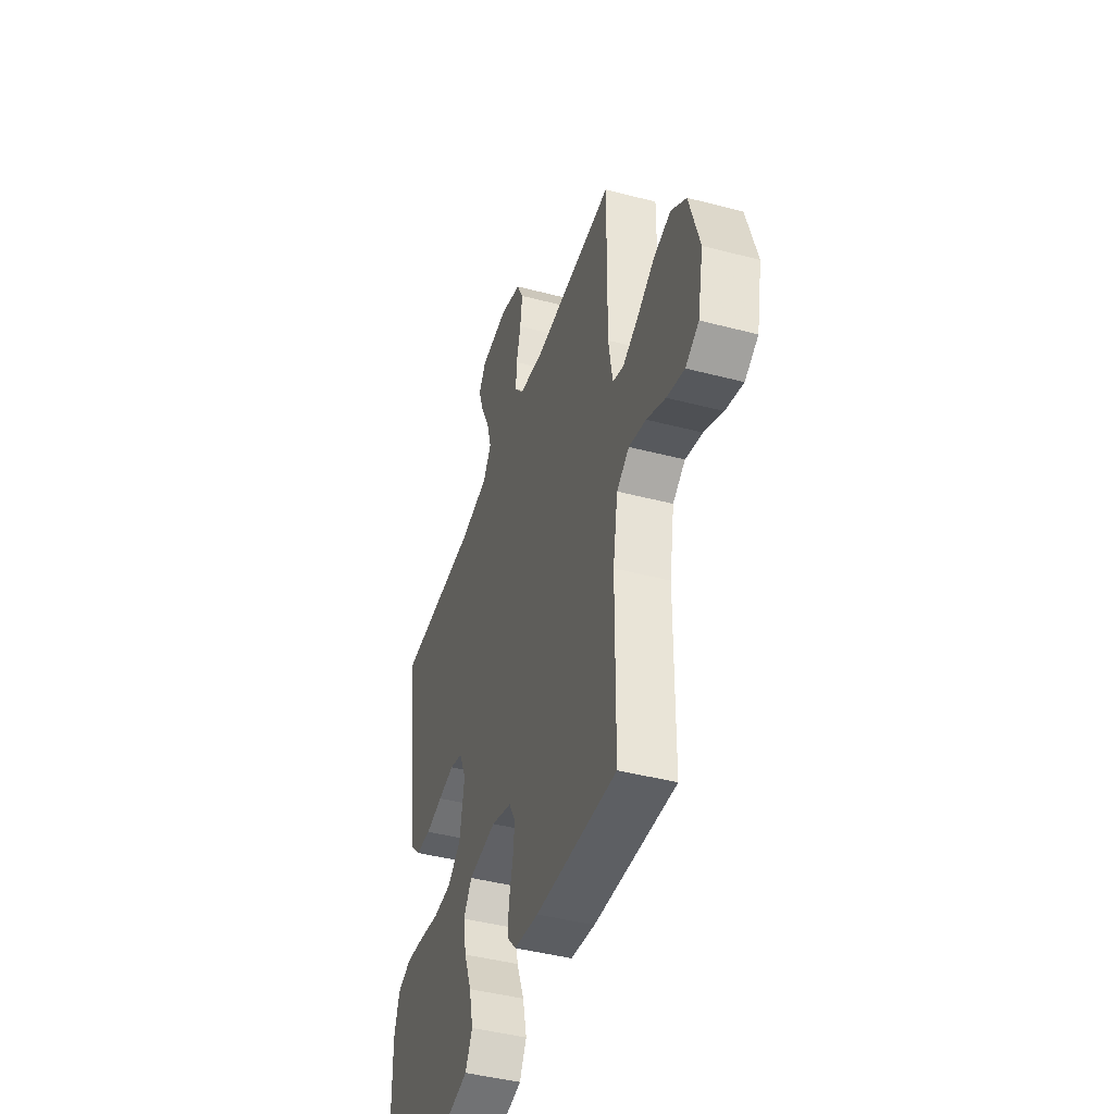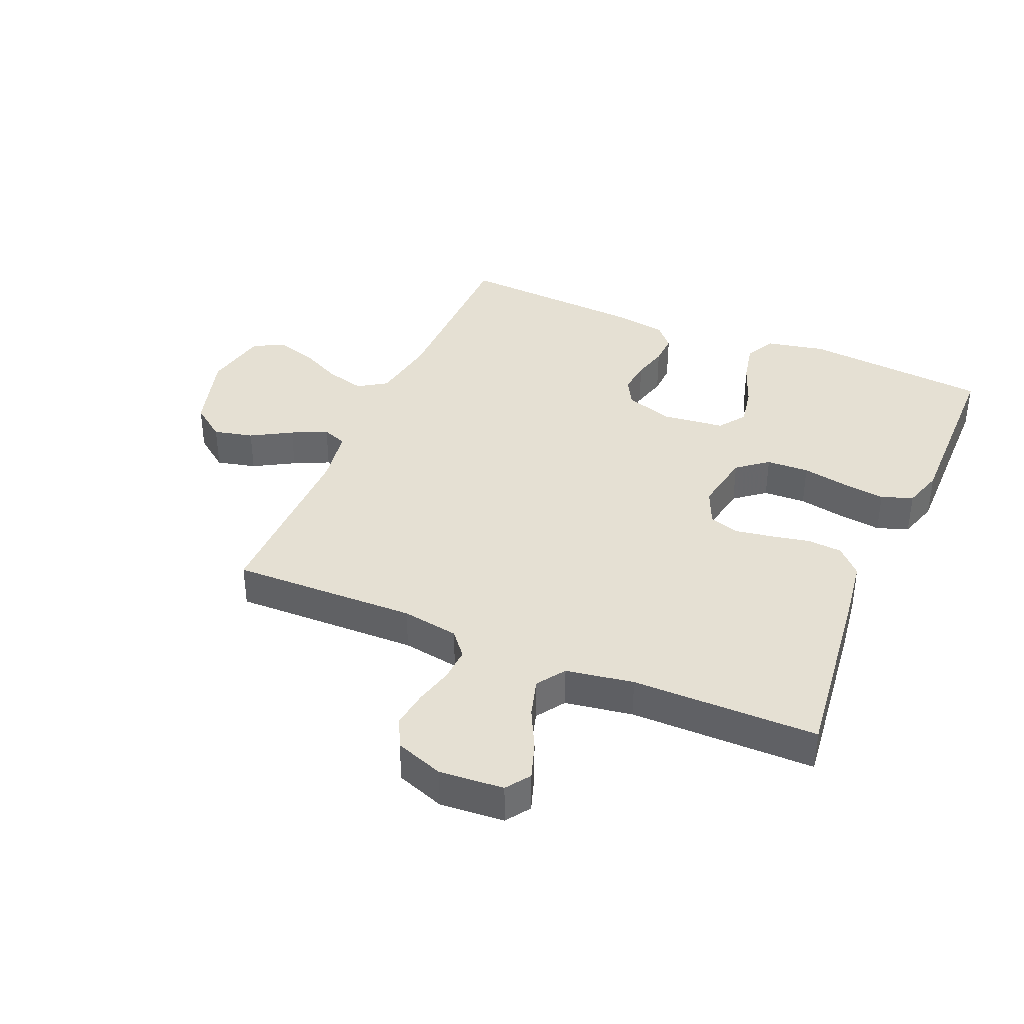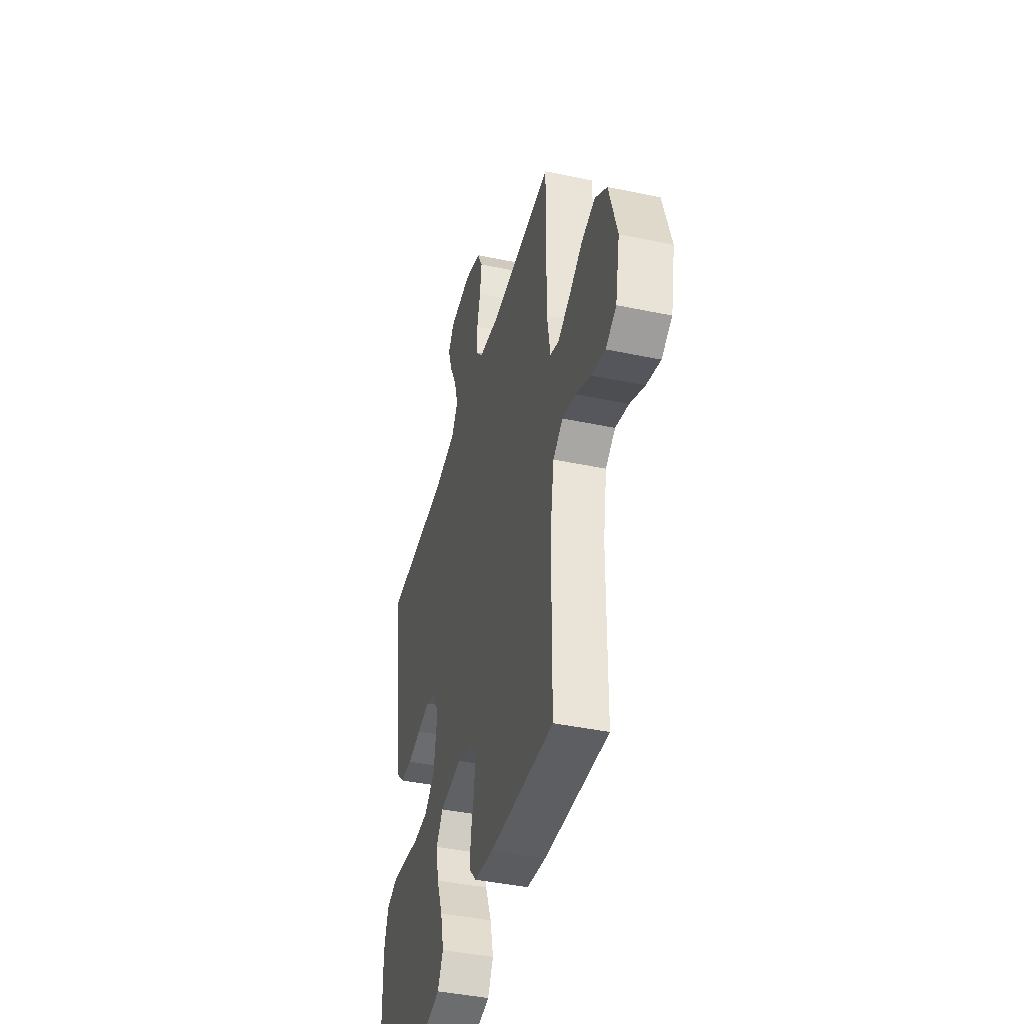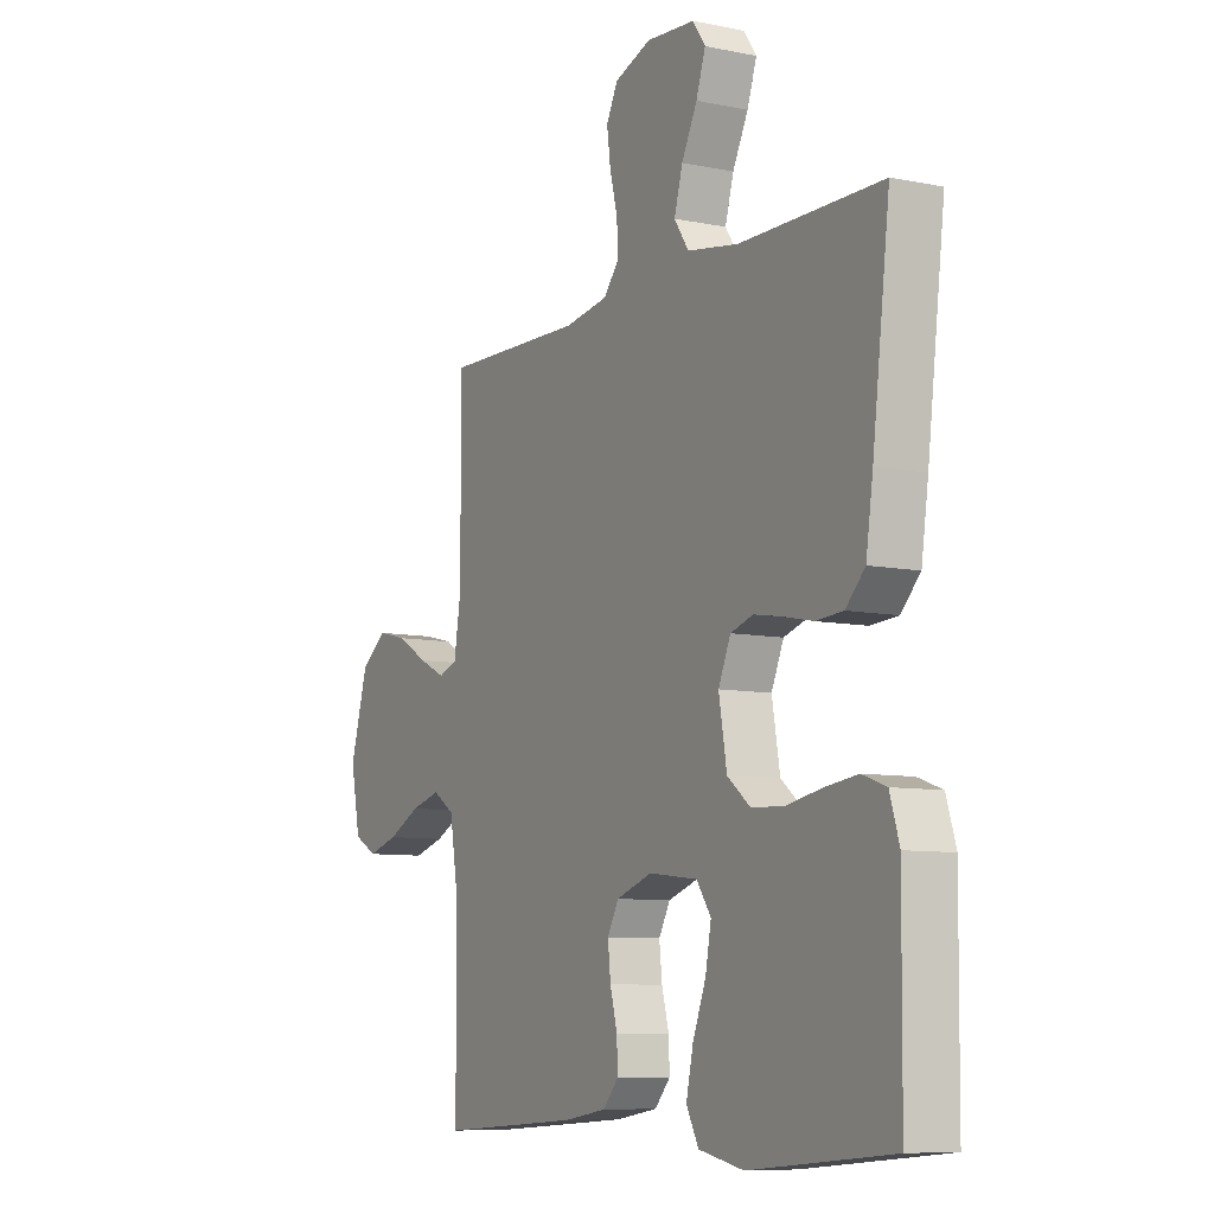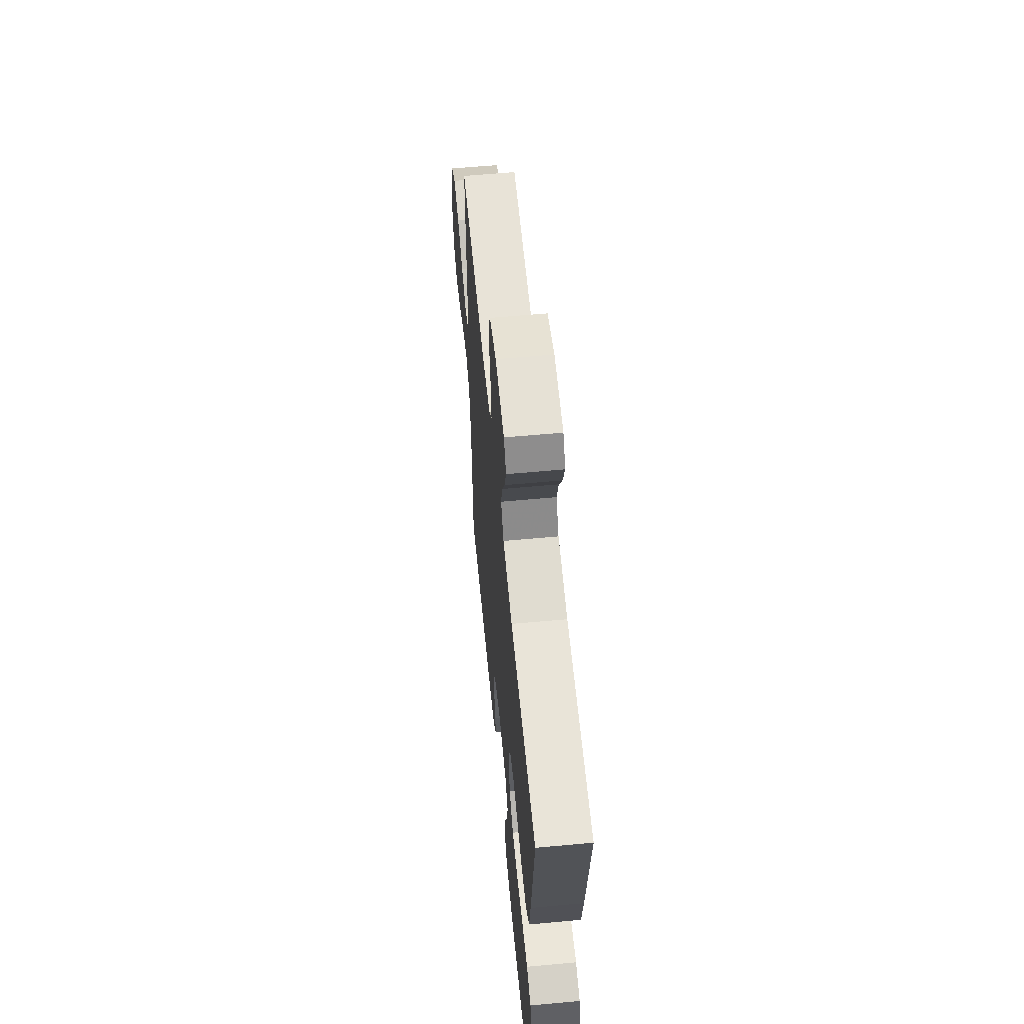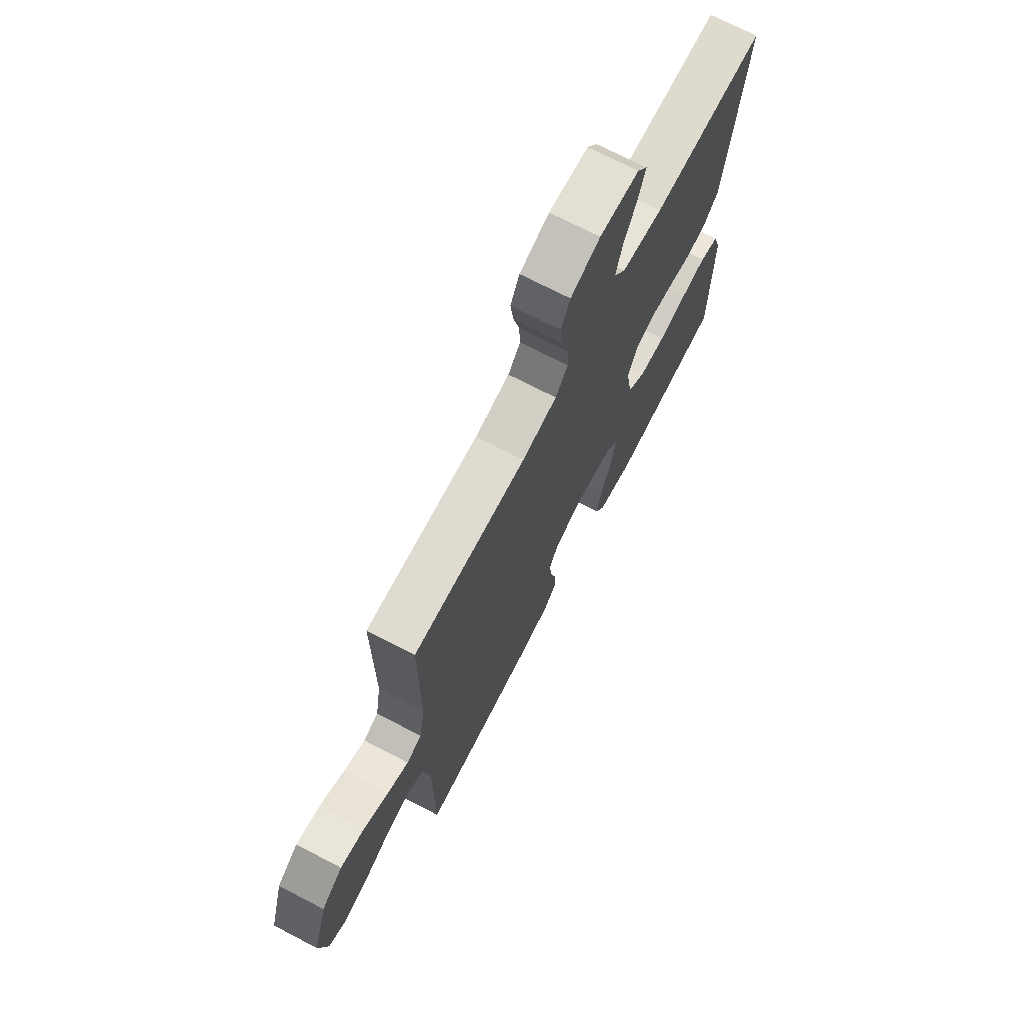
<metadata>
{"format":"obj","ext":"obj","renderer":"f3d","projection":"perspective","resolution":1024,"background":"white","views":[{"elev":-43.8,"azim":-107.1,"up":"+Z"},{"elev":38.1,"azim":23.2,"up":"+Y"},{"elev":-42.1,"azim":-104.2,"up":"+Z"},{"elev":-8.5,"azim":60.8,"up":"+Z"},{"elev":60.5,"azim":84.6,"up":"+Z"},{"elev":71.5,"azim":-62.5,"up":"+Z"}]}
</metadata>
<code>
v -0.5 0.07 -0.5
v -0.502 0.07 -0.2
v -0.52 0.07 -0.091
v -0.566 0.07 -0.061
v -0.629 0.07 -0.078
v -0.698 0.07 -0.112
v -0.763 0.07 -0.131
v -0.812 0.07 -0.104
v -0.833 0.07 0
v -0.795 0.07 0.131
v -0.739 0.07 0.173
v -0.675 0.07 0.158
v -0.61 0.07 0.12
v -0.553 0.07 0.093
v -0.513 0.07 0.108
v -0.498 0.07 0.2
v -0.5 0.07 0.5
v -0.2 0.07 0.493
v -0.108 0.07 0.508
v -0.075 0.07 0.548
v -0.078 0.07 0.603
v -0.094 0.07 0.665
v -0.102 0.07 0.725
v -0.078 0.07 0.773
v 0 0.07 0.801
v 0.104 0.07 0.793
v 0.131 0.07 0.754
v 0.111 0.07 0.694
v 0.078 0.07 0.628
v 0.06 0.07 0.565
v 0.091 0.07 0.519
v 0.2 0.07 0.501
v 0.5 0.07 0.5
v 0.463 0.07 0.2
v 0.448 0.07 0.098
v 0.407 0.07 0.056
v 0.35 0.07 0.052
v 0.287 0.07 0.065
v 0.227 0.07 0.075
v 0.179 0.07 0.06
v 0.153 0.07 0
v 0.17 0.07 -0.098
v 0.219 0.07 -0.137
v 0.288 0.07 -0.14
v 0.363 0.07 -0.126
v 0.432 0.07 -0.117
v 0.483 0.07 -0.135
v 0.503 0.07 -0.2
v 0.5 0.07 -0.5
v 0.2 0.07 -0.527
v 0.105 0.07 -0.507
v 0.079 0.07 -0.458
v 0.094 0.07 -0.39
v 0.122 0.07 -0.318
v 0.134 0.07 -0.253
v 0.103 0.07 -0.209
v 0 0.07 -0.197
v -0.076 0.07 -0.223
v -0.1 0.07 -0.267
v -0.094 0.07 -0.322
v -0.079 0.07 -0.379
v -0.077 0.07 -0.43
v -0.11 0.07 -0.467
v -0.2 0.07 -0.481
v -0.5 0 -0.5
v -0.502 0 -0.2
v -0.52 0 -0.091
v -0.566 0 -0.061
v -0.629 0 -0.078
v -0.698 0 -0.112
v -0.763 0 -0.131
v -0.812 0 -0.104
v -0.833 0 0
v -0.795 0 0.131
v -0.739 0 0.173
v -0.675 0 0.158
v -0.61 0 0.12
v -0.553 0 0.093
v -0.513 0 0.108
v -0.498 0 0.2
v -0.5 0 0.5
v -0.2 0 0.493
v -0.108 0 0.508
v -0.075 0 0.548
v -0.078 0 0.603
v -0.094 0 0.665
v -0.102 0 0.725
v -0.078 0 0.773
v 0 0 0.801
v 0.104 0 0.793
v 0.131 0 0.754
v 0.111 0 0.694
v 0.078 0 0.628
v 0.06 0 0.565
v 0.091 0 0.519
v 0.2 0 0.501
v 0.5 0 0.5
v 0.463 0 0.2
v 0.448 0 0.098
v 0.407 0 0.056
v 0.35 0 0.052
v 0.287 0 0.065
v 0.227 0 0.075
v 0.179 0 0.06
v 0.153 0 0
v 0.17 0 -0.098
v 0.219 0 -0.137
v 0.288 0 -0.14
v 0.363 0 -0.126
v 0.432 0 -0.117
v 0.483 0 -0.135
v 0.503 0 -0.2
v 0.5 0 -0.5
v 0.2 0 -0.527
v 0.105 0 -0.507
v 0.079 0 -0.458
v 0.094 0 -0.39
v 0.122 0 -0.318
v 0.134 0 -0.253
v 0.103 0 -0.209
v 0 0 -0.197
v -0.076 0 -0.223
v -0.1 0 -0.267
v -0.094 0 -0.322
v -0.079 0 -0.379
v -0.077 0 -0.43
v -0.11 0 -0.467
v -0.2 0 -0.481
f 63 64 1 2
f 60 61 62 63
f 59 60 63 2
f 58 59 2 3
f 57 58 3 4
f 56 57 4
f 51 52 53 54
f 51 54 55
f 50 51 55
f 49 50 55
f 48 49 55 56
f 44 45 46 47
f 44 47 48 56
f 35 36 37 38
f 35 38 39
f 32 33 34 35
f 31 32 35 39
f 30 31 39 40
f 26 27 28 29
f 26 29 30
f 25 26 30
f 21 22 23 24
f 20 21 24 25
f 16 17 18
f 15 16 18 19
f 10 11 12 13
f 10 13 14
f 9 10 14
f 8 9 14
f 5 6 7 8
f 4 5 8 14
f 56 4 14 15
f 43 44 56
f 42 43 56 15
f 25 30 40 41
f 20 25 41 42
f 19 20 42
f 15 19 42
f 66 65 128 127
f 127 126 125 124
f 66 127 124 123
f 67 66 123 122
f 68 67 122 121
f 68 121 120
f 118 117 116 115
f 119 118 115
f 119 115 114
f 119 114 113
f 120 119 113 112
f 111 110 109 108
f 120 112 111 108
f 102 101 100 99
f 103 102 99
f 99 98 97 96
f 103 99 96 95
f 104 103 95 94
f 93 92 91 90
f 94 93 90
f 94 90 89
f 88 87 86 85
f 89 88 85 84
f 82 81 80
f 83 82 80 79
f 77 76 75 74
f 78 77 74
f 78 74 73
f 78 73 72
f 72 71 70 69
f 78 72 69 68
f 79 78 68 120
f 120 108 107
f 79 120 107 106
f 105 104 94 89
f 106 105 89 84
f 106 84 83
f 106 83 79
f 1 65 66 2
f 2 66 67 3
f 3 67 68 4
f 4 68 69 5
f 5 69 70 6
f 6 70 71 7
f 7 71 72 8
f 8 72 73 9
f 9 73 74 10
f 10 74 75 11
f 11 75 76 12
f 12 76 77 13
f 13 77 78 14
f 14 78 79 15
f 15 79 80 16
f 16 80 81 17
f 17 81 82 18
f 18 82 83 19
f 19 83 84 20
f 20 84 85 21
f 21 85 86 22
f 22 86 87 23
f 23 87 88 24
f 24 88 89 25
f 25 89 90 26
f 26 90 91 27
f 27 91 92 28
f 28 92 93 29
f 29 93 94 30
f 30 94 95 31
f 31 95 96 32
f 32 96 97 33
f 33 97 98 34
f 34 98 99 35
f 35 99 100 36
f 36 100 101 37
f 37 101 102 38
f 38 102 103 39
f 39 103 104 40
f 40 104 105 41
f 41 105 106 42
f 42 106 107 43
f 43 107 108 44
f 44 108 109 45
f 45 109 110 46
f 46 110 111 47
f 47 111 112 48
f 48 112 113 49
f 49 113 114 50
f 50 114 115 51
f 51 115 116 52
f 52 116 117 53
f 53 117 118 54
f 54 118 119 55
f 55 119 120 56
f 56 120 121 57
f 57 121 122 58
f 58 122 123 59
f 59 123 124 60
f 60 124 125 61
f 61 125 126 62
f 62 126 127 63
f 63 127 128 64
f 64 128 65 1

</code>
